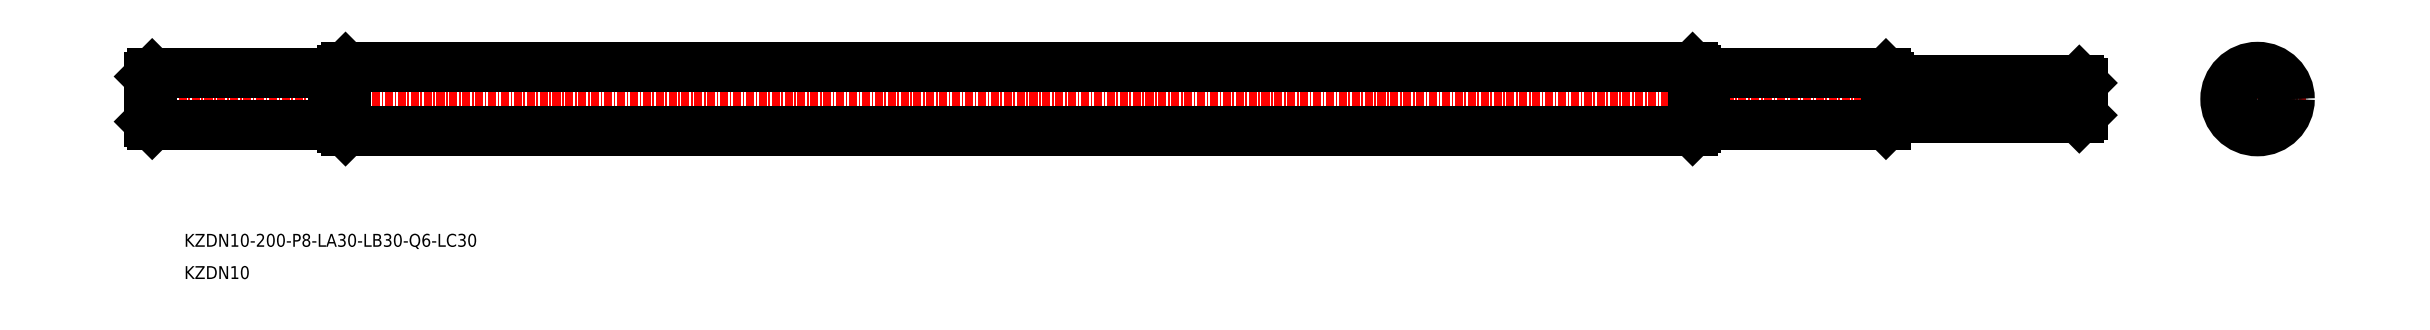
<metadata>
{"format":"dxf","ext":"dxf","renderer":"ezdxf+matplotlib","layout":"modelspace","background":"white","min_lineweight":24,"dpi":150}
</metadata>
<code>
0
SECTION
2
ENTITIES
0
LINE
8
CENTER
10
-2.253e+04
20
3.097e+04
30
0
11
-2.284e+04
21
3.097e+04
31
0
0
LINE
8
CENTER
10
-2.252e+04
20
3.097e+04
30
0
11
-2.25e+04
21
3.097e+04
31
0
0
LINE
8
CENTER
10
-2.251e+04
20
3.096e+04
30
0
11
-2.251e+04
21
3.097e+04
31
0
0
CIRCLE
8
0
10
-2.251e+04
20
3.097e+04
30
0
40
4
0
CIRCLE
8
0
10
-2.251e+04
20
3.097e+04
30
0
40
5
0
LINE
8
0
10
-2.281e+04
20
3.097e+04
30
0
11
-2.284e+04
21
3.097e+04
31
0
0
LINE
8
0
10
-2.281e+04
20
3.097e+04
30
0
11
-2.281e+04
21
3.097e+04
31
0
0
LINE
8
0
10
-2.281e+04
20
3.097e+04
30
0
11
-2.281e+04
21
3.097e+04
31
0
0
TEXT
8
0
10
-2.283e+04
20
3.094e+04
30
0
40
2
1
KZDN10-200-P8-LA30-LB30-Q6-LC30
7
MISUMI
0
TEXT
8
0
10
-2.283e+04
20
3.094e+04
30
0
40
2
1
KZDN10
7
MISUMI
0
LINE
8
0
10
-2.281e+04
20
3.096e+04
30
0
11
-2.284e+04
21
3.096e+04
31
0
0
LINE
8
0
10
-2.281e+04
20
3.096e+04
30
0
11
-2.281e+04
21
3.096e+04
31
0
0
LINE
8
0
10
-2.281e+04
20
3.096e+04
30
0
11
-2.281e+04
21
3.097e+04
31
0
0
LINE
8
0
10
-2.281e+04
20
3.097e+04
30
0
11
-2.281e+04
21
3.096e+04
31
0
0
LINE
8
0
10
-2.281e+04
20
3.096e+04
30
0
11
-2.281e+04
21
3.096e+04
31
0
0
LINE
8
0
10
-2.281e+04
20
3.097e+04
30
0
11
-2.281e+04
21
3.096e+04
31
0
0
LINE
8
0
10
-2.281e+04
20
3.097e+04
30
0
11
-2.281e+04
21
3.097e+04
31
0
0
LINE
8
0
10
-2.284e+04
20
3.097e+04
30
0
11
-2.284e+04
21
3.096e+04
31
0
0
LINE
8
0
10
-2.284e+04
20
3.096e+04
30
0
11
-2.284e+04
21
3.096e+04
31
0
0
LINE
8
0
10
-2.284e+04
20
3.097e+04
30
0
11
-2.284e+04
21
3.096e+04
31
0
0
LINE
8
0
10
-2.284e+04
20
3.097e+04
30
0
11
-2.284e+04
21
3.097e+04
31
0
0
LINE
8
0
10
-2.257e+04
20
3.097e+04
30
0
11
-2.254e+04
21
3.097e+04
31
0
0
LINE
8
0
10
-2.257e+04
20
3.097e+04
30
0
11
-2.257e+04
21
3.097e+04
31
0
0
LINE
8
0
10
-2.257e+04
20
3.097e+04
30
0
11
-2.257e+04
21
3.097e+04
31
0
0
LINE
8
0
10
-2.281e+04
20
3.097e+04
30
0
11
-2.26e+04
21
3.097e+04
31
0
0
LINE
8
0
10
-2.281e+04
20
3.096e+04
30
0
11
-2.26e+04
21
3.096e+04
31
0
0
LINE
8
0
10
-2.254e+04
20
3.097e+04
30
0
11
-2.254e+04
21
3.097e+04
31
0
0
LINE
8
0
10
-2.254e+04
20
3.097e+04
30
0
11
-2.254e+04
21
3.097e+04
31
0
0
LINE
8
0
10
-2.254e+04
20
3.097e+04
30
0
11
-2.254e+04
21
3.097e+04
31
0
0
LINE
8
0
10
-2.26e+04
20
3.097e+04
30
0
11
-2.257e+04
21
3.097e+04
31
0
0
LINE
8
0
10
-2.26e+04
20
3.097e+04
30
0
11
-2.26e+04
21
3.097e+04
31
0
0
LINE
8
0
10
-2.26e+04
20
3.097e+04
30
0
11
-2.26e+04
21
3.097e+04
31
0
0
LINE
8
0
10
-2.26e+04
20
3.096e+04
30
0
11
-2.257e+04
21
3.096e+04
31
0
0
LINE
8
0
10
-2.26e+04
20
3.096e+04
30
0
11
-2.26e+04
21
3.096e+04
31
0
0
LINE
8
0
10
-2.26e+04
20
3.096e+04
30
0
11
-2.26e+04
21
3.097e+04
31
0
0
LINE
8
0
10
-2.26e+04
20
3.097e+04
30
0
11
-2.26e+04
21
3.096e+04
31
0
0
LINE
8
0
10
-2.26e+04
20
3.096e+04
30
0
11
-2.26e+04
21
3.096e+04
31
0
0
LINE
8
0
10
-2.26e+04
20
3.097e+04
30
0
11
-2.26e+04
21
3.096e+04
31
0
0
LINE
8
0
10
-2.26e+04
20
3.097e+04
30
0
11
-2.26e+04
21
3.097e+04
31
0
0
LINE
8
0
10
-2.257e+04
20
3.097e+04
30
0
11
-2.257e+04
21
3.096e+04
31
0
0
LINE
8
0
10
-2.257e+04
20
3.096e+04
30
0
11
-2.257e+04
21
3.096e+04
31
0
0
LINE
8
0
10
-2.257e+04
20
3.097e+04
30
0
11
-2.257e+04
21
3.097e+04
31
0
0
LINE
8
0
10
-2.257e+04
20
3.097e+04
30
0
11
-2.257e+04
21
3.097e+04
31
0
0
LINE
8
0
10
-2.257e+04
20
3.096e+04
30
0
11
-2.254e+04
21
3.096e+04
31
0
0
LINE
8
0
10
-2.257e+04
20
3.096e+04
30
0
11
-2.257e+04
21
3.096e+04
31
0
0
LINE
8
0
10
-2.257e+04
20
3.096e+04
30
0
11
-2.257e+04
21
3.097e+04
31
0
0
LINE
8
0
10
-2.254e+04
20
3.096e+04
30
0
11
-2.254e+04
21
3.097e+04
31
0
0
LINE
8
0
10
-2.254e+04
20
3.096e+04
30
0
11
-2.254e+04
21
3.097e+04
31
0
0
LINE
8
0
10
-2.254e+04
20
3.096e+04
30
0
11
-2.254e+04
21
3.096e+04
31
0
0
CIRCLE
8
0
10
-2.251e+04
20
3.097e+04
30
0
40
3
0
POINT
8
0
10
-1.984e+04
20
3.06e+04
30
0
0
ENDSEC
0
EOF

</code>
